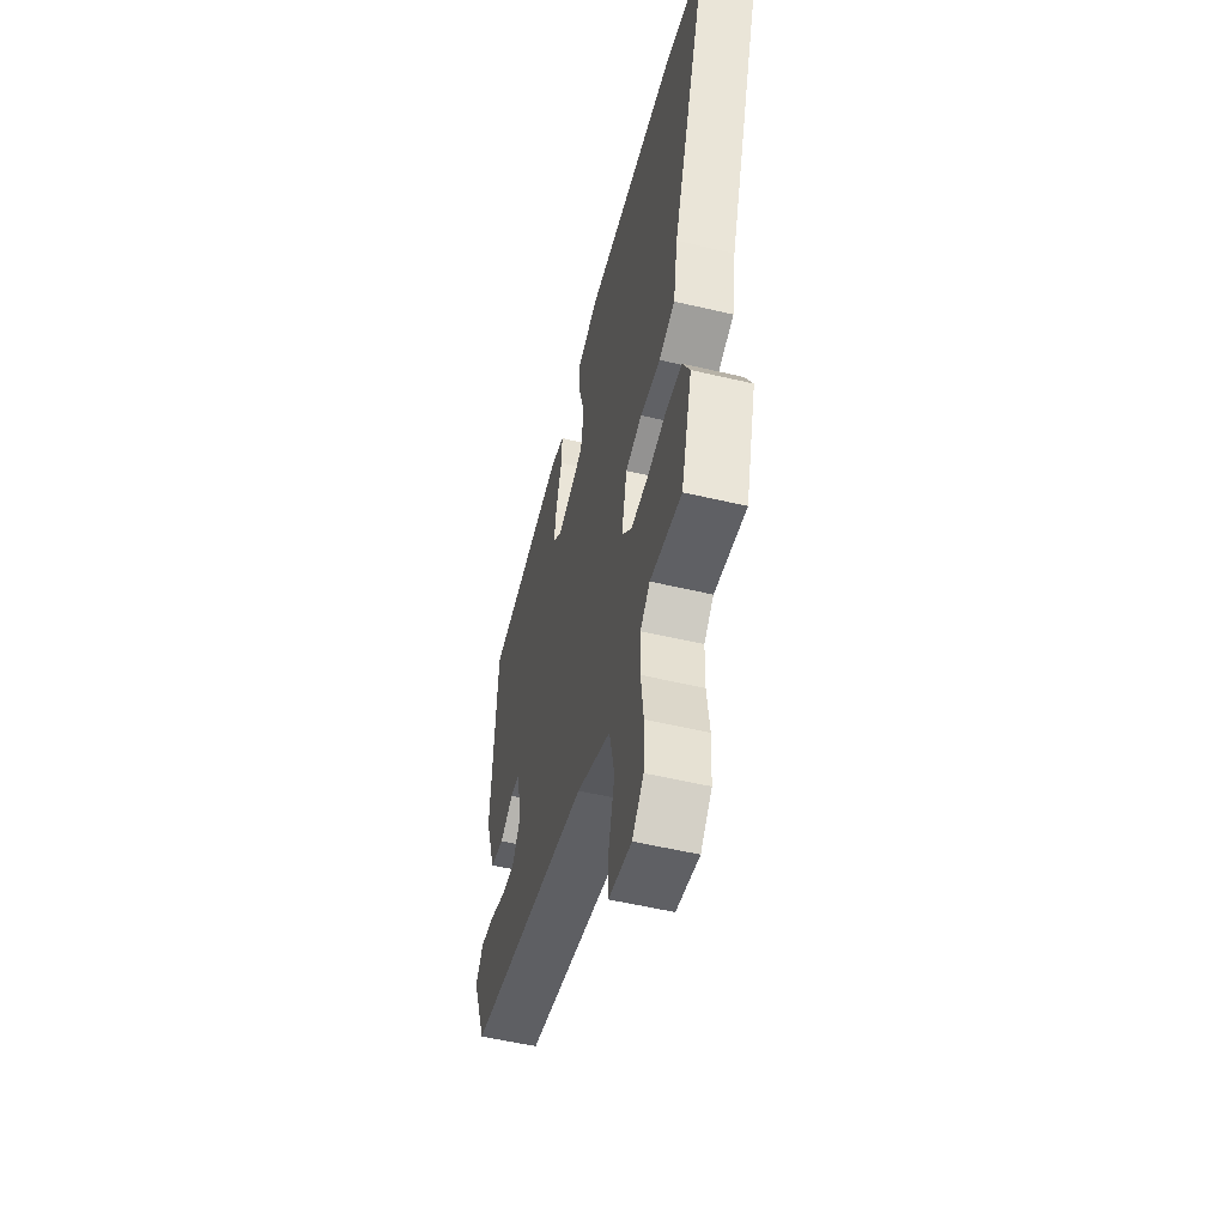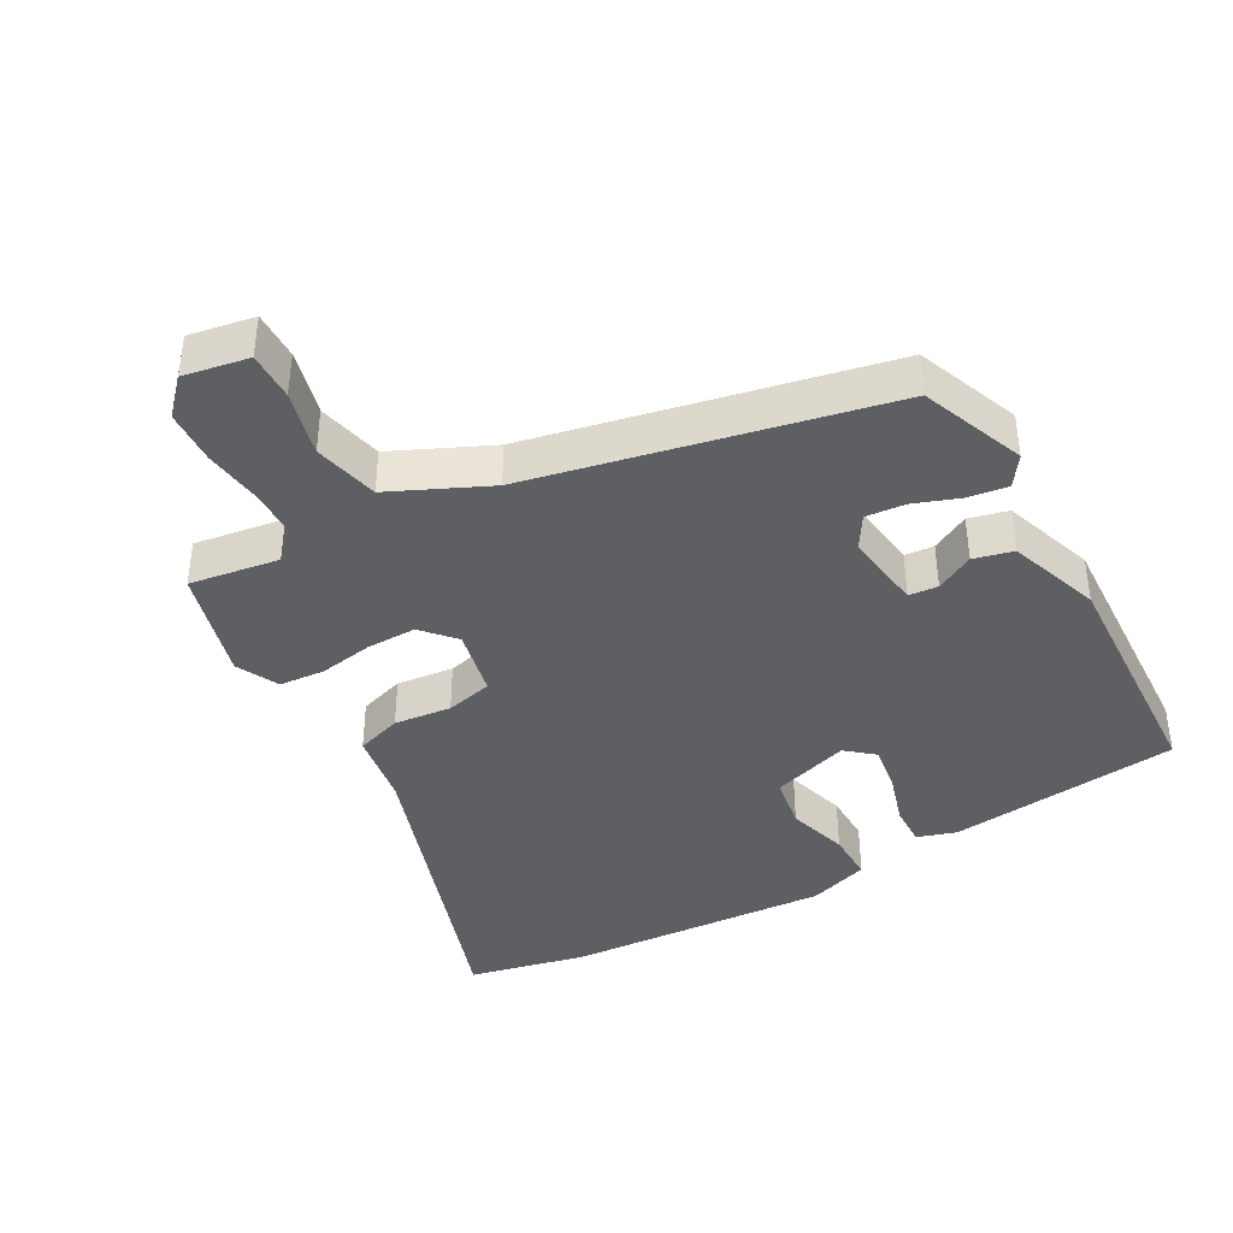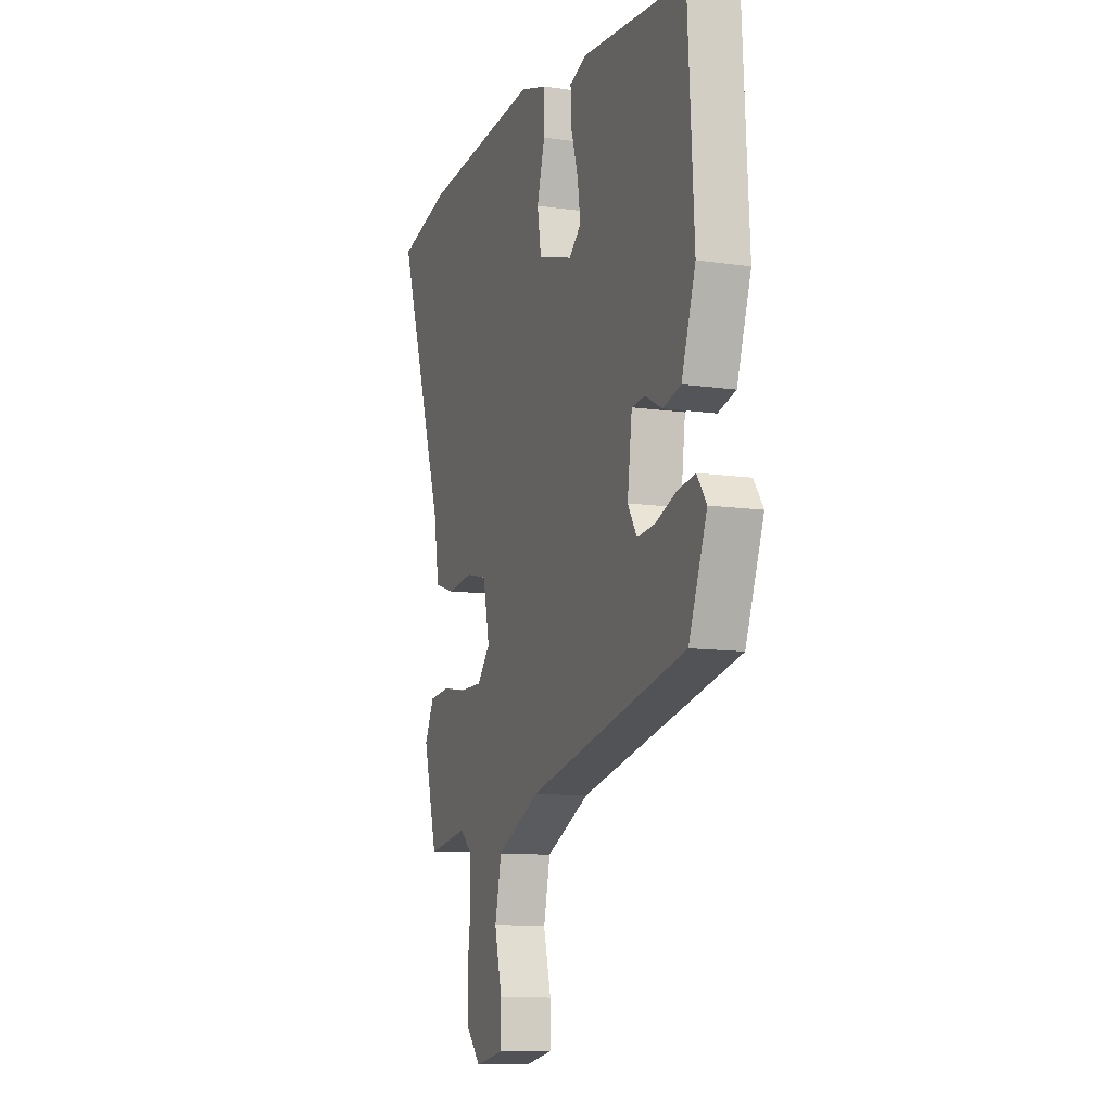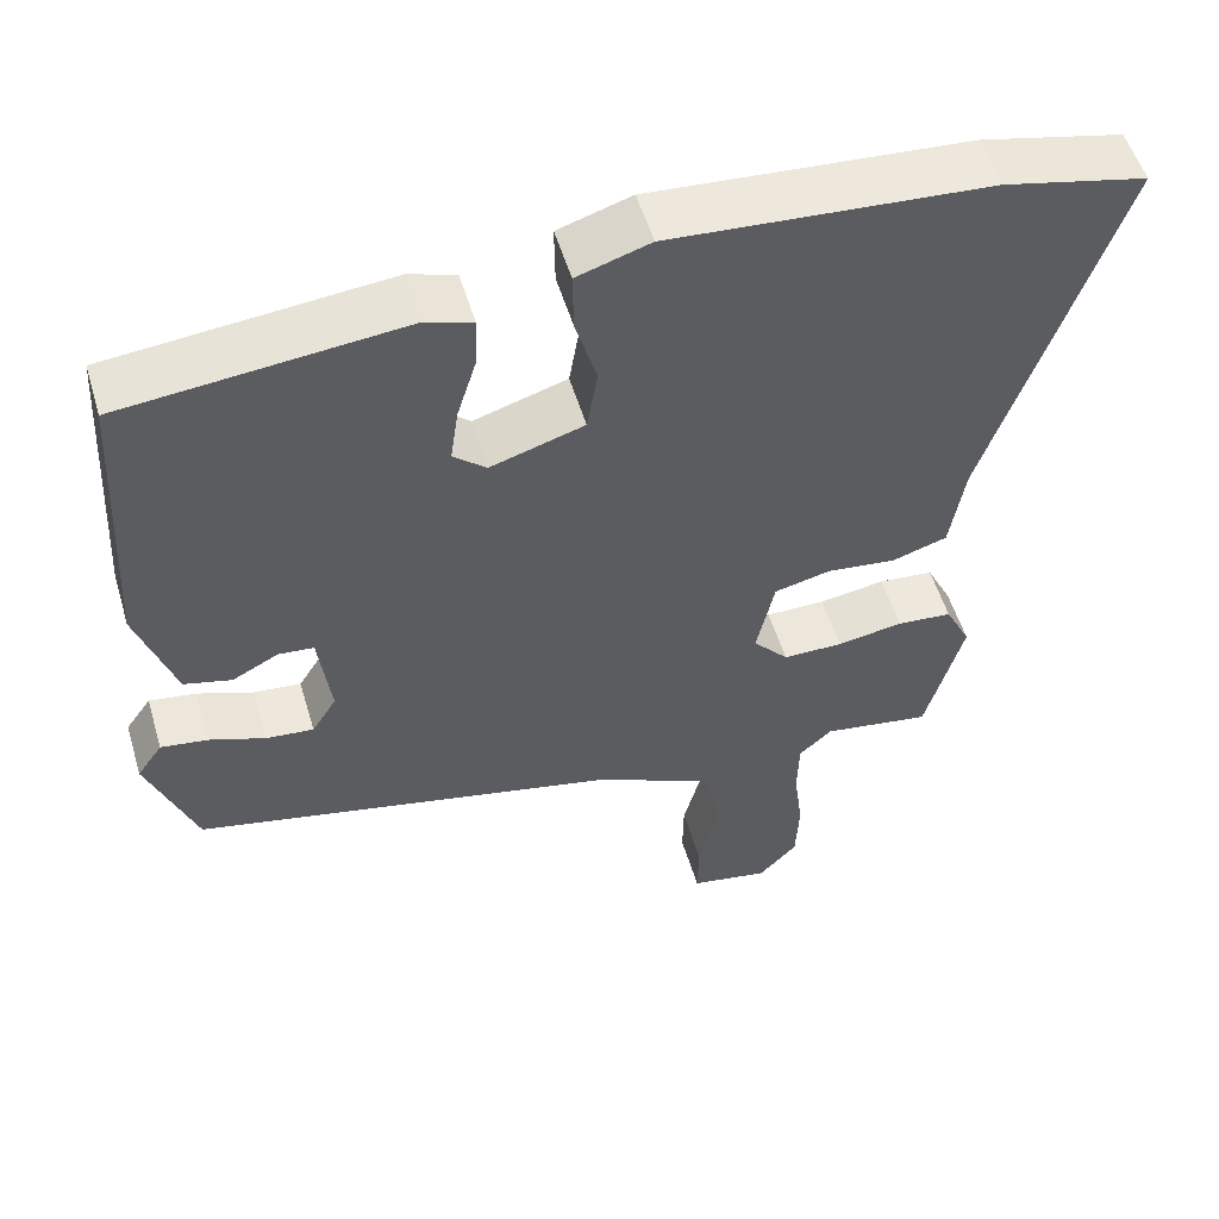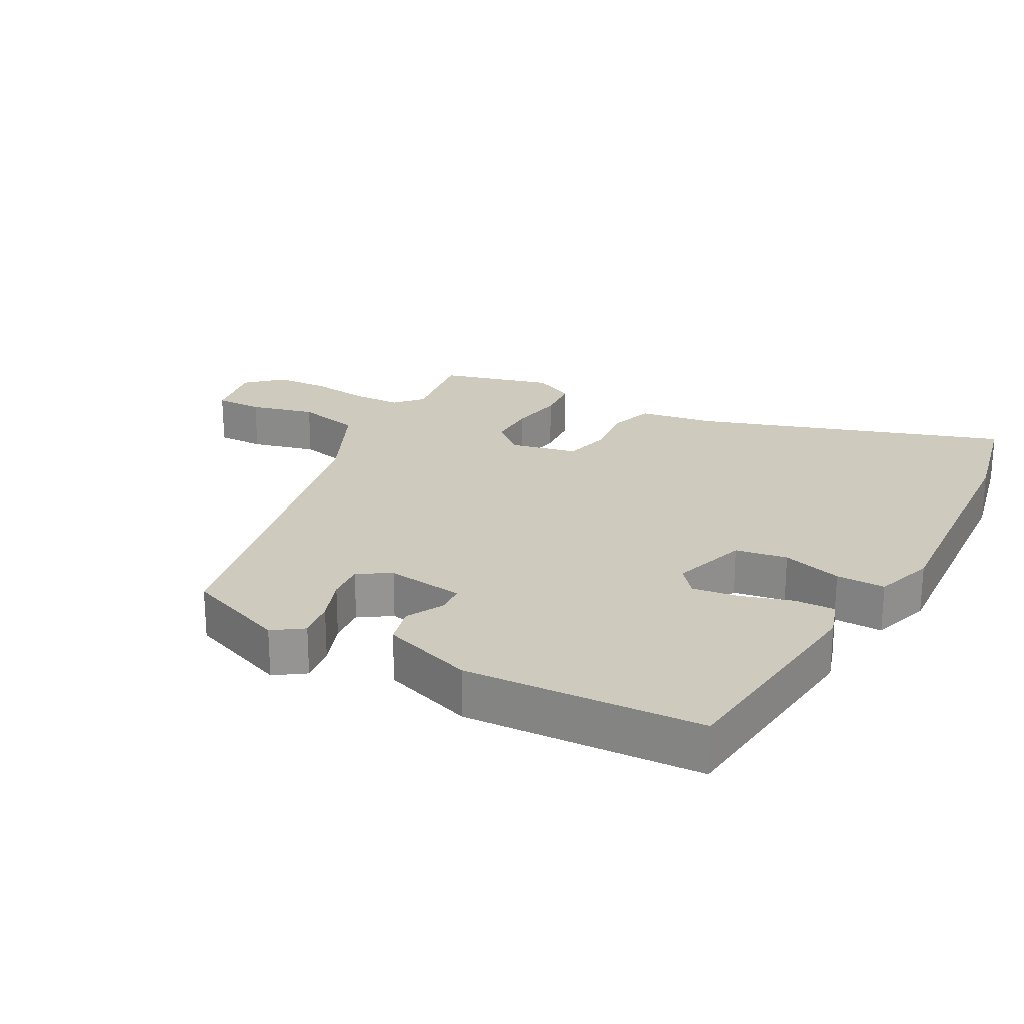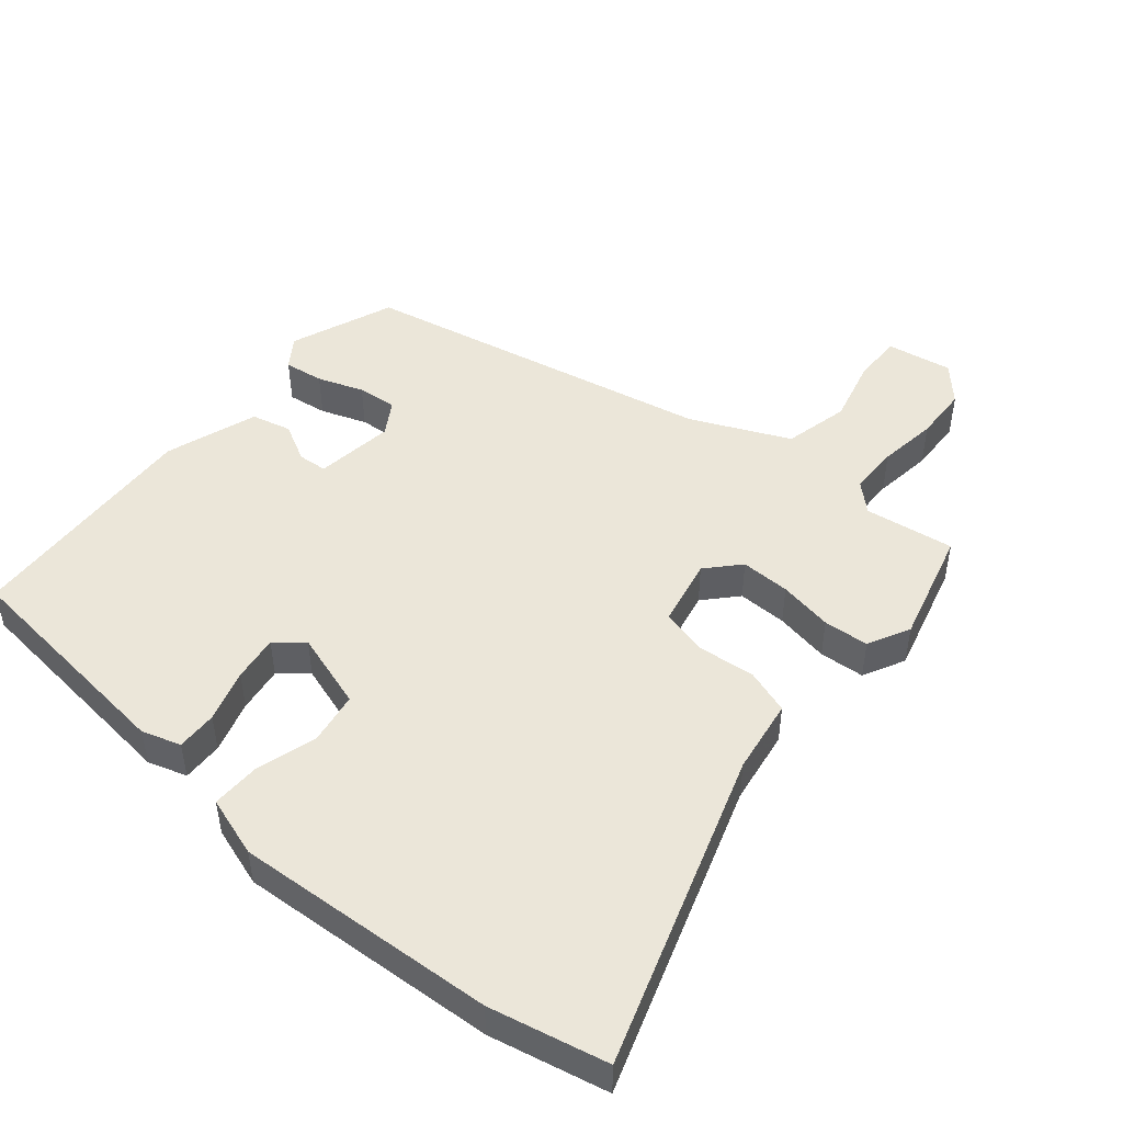
<metadata>
{"format":"obj","ext":"obj","renderer":"f3d","projection":"perspective","resolution":1024,"background":"white","views":[{"elev":-53.5,"azim":75.8,"up":"+Z"},{"elev":-40.5,"azim":-150.4,"up":"+Y"},{"elev":-11.0,"azim":-109.8,"up":"+Z"},{"elev":53.7,"azim":-16.6,"up":"+Z"},{"elev":23.2,"azim":-61.0,"up":"+Y"},{"elev":48.5,"azim":40.6,"up":"+Y"}]}
</metadata>
<code>
v -0.478 0.07 -0.345
v -0.537 0.07 -0.192
v -0.506 0.07 -0.148
v -0.448 0.07 -0.157
v -0.381 0.07 -0.182
v -0.323 0.07 -0.188
v -0.293 0.07 -0.14
v -0.308 0.07 -0.024
v -0.351 0.07 -0.02
v -0.407 0.07 -0.049
v -0.465 0.07 -0.034
v -0.511 0.07 0.102
v -0.491 0.07 0.455
v -0.151 0.07 0.488
v -0.094 0.07 0.469
v -0.096 0.07 0.409
v -0.12 0.07 0.332
v -0.13 0.07 0.264
v -0.09 0.07 0.23
v 0.024 0.07 0.265
v 0.037 0.07 0.342
v 0.011 0.07 0.431
v 0.01 0.07 0.504
v 0.099 0.07 0.532
v 0.485 0.07 0.503
v 0.658 0.07 0.463
v 0.501 0.07 0.003
v 0.483 0.07 -0.107
v 0.416 0.07 -0.128
v 0.332 0.07 -0.118
v 0.263 0.07 -0.134
v 0.241 0.07 -0.234
v 0.284 0.07 -0.282
v 0.357 0.07 -0.282
v 0.437 0.07 -0.269
v 0.504 0.07 -0.275
v 0.535 0.07 -0.337
v 0.489 0.07 -0.503
v 0.357 0.07 -0.482
v 0.317 0.07 -0.518
v 0.315 0.07 -0.591
v 0.326 0.07 -0.678
v 0.322 0.07 -0.758
v 0.275 0.07 -0.808
v 0.179 0.07 -0.79
v 0.18 0.07 -0.719
v 0.205 0.07 -0.623
v 0.183 0.07 -0.527
v 0.04 0.07 -0.46
v -0.478 0 -0.345
v -0.537 0 -0.192
v -0.506 0 -0.148
v -0.448 0 -0.157
v -0.381 0 -0.182
v -0.323 0 -0.188
v -0.293 0 -0.14
v -0.308 0 -0.024
v -0.351 0 -0.02
v -0.407 0 -0.049
v -0.465 0 -0.034
v -0.511 0 0.102
v -0.491 0 0.455
v -0.151 0 0.488
v -0.094 0 0.469
v -0.096 0 0.409
v -0.12 0 0.332
v -0.13 0 0.264
v -0.09 0 0.23
v 0.024 0 0.265
v 0.037 0 0.342
v 0.011 0 0.431
v 0.01 0 0.504
v 0.099 0 0.532
v 0.485 0 0.503
v 0.658 0 0.463
v 0.501 0 0.003
v 0.483 0 -0.107
v 0.416 0 -0.128
v 0.332 0 -0.118
v 0.263 0 -0.134
v 0.241 0 -0.234
v 0.284 0 -0.282
v 0.357 0 -0.282
v 0.437 0 -0.269
v 0.504 0 -0.275
v 0.535 0 -0.337
v 0.489 0 -0.503
v 0.357 0 -0.482
v 0.317 0 -0.518
v 0.315 0 -0.591
v 0.326 0 -0.678
v 0.322 0 -0.758
v 0.275 0 -0.808
v 0.179 0 -0.79
v 0.18 0 -0.719
v 0.205 0 -0.623
v 0.183 0 -0.527
v 0.04 0 -0.46
f 45 46 47
f 44 45 47
f 43 44 47
f 42 43 47
f 41 42 47
f 40 41 47 48
f 39 40 48 49
f 37 38 39
f 36 37 39
f 35 36 39
f 34 35 39
f 39 49 1
f 34 39 1
f 33 34 1
f 27 28 29 30
f 27 30 31
f 26 27 31
f 25 26 31
f 24 25 31
f 23 24 31
f 22 23 31
f 21 22 31
f 20 21 31 32
f 15 16 17
f 14 15 17
f 13 14 17
f 12 13 17
f 11 12 17
f 10 11 17
f 9 10 17
f 8 9 17 18
f 7 8 18 19
f 3 4 5
f 2 3 5
f 1 2 5
f 1 5 6
f 32 33 1 6
f 7 19 20 32
f 6 7 32
f 96 95 94
f 96 94 93
f 96 93 92
f 96 92 91
f 96 91 90
f 97 96 90 89
f 98 97 89 88
f 88 87 86
f 88 86 85
f 88 85 84
f 88 84 83
f 50 98 88
f 50 88 83
f 50 83 82
f 79 78 77 76
f 80 79 76
f 80 76 75
f 80 75 74
f 80 74 73
f 80 73 72
f 80 72 71
f 80 71 70
f 81 80 70 69
f 66 65 64
f 66 64 63
f 66 63 62
f 66 62 61
f 66 61 60
f 66 60 59
f 66 59 58
f 67 66 58 57
f 68 67 57 56
f 54 53 52
f 54 52 51
f 54 51 50
f 55 54 50
f 55 50 82 81
f 81 69 68 56
f 81 56 55
f 1 50 51 2
f 2 51 52 3
f 3 52 53 4
f 4 53 54 5
f 5 54 55 6
f 6 55 56 7
f 7 56 57 8
f 8 57 58 9
f 9 58 59 10
f 10 59 60 11
f 11 60 61 12
f 12 61 62 13
f 13 62 63 14
f 14 63 64 15
f 15 64 65 16
f 16 65 66 17
f 17 66 67 18
f 18 67 68 19
f 19 68 69 20
f 20 69 70 21
f 21 70 71 22
f 22 71 72 23
f 23 72 73 24
f 24 73 74 25
f 25 74 75 26
f 26 75 76 27
f 27 76 77 28
f 28 77 78 29
f 29 78 79 30
f 30 79 80 31
f 31 80 81 32
f 32 81 82 33
f 33 82 83 34
f 34 83 84 35
f 35 84 85 36
f 36 85 86 37
f 37 86 87 38
f 38 87 88 39
f 39 88 89 40
f 40 89 90 41
f 41 90 91 42
f 42 91 92 43
f 43 92 93 44
f 44 93 94 45
f 45 94 95 46
f 46 95 96 47
f 47 96 97 48
f 48 97 98 49
f 49 98 50 1

</code>
